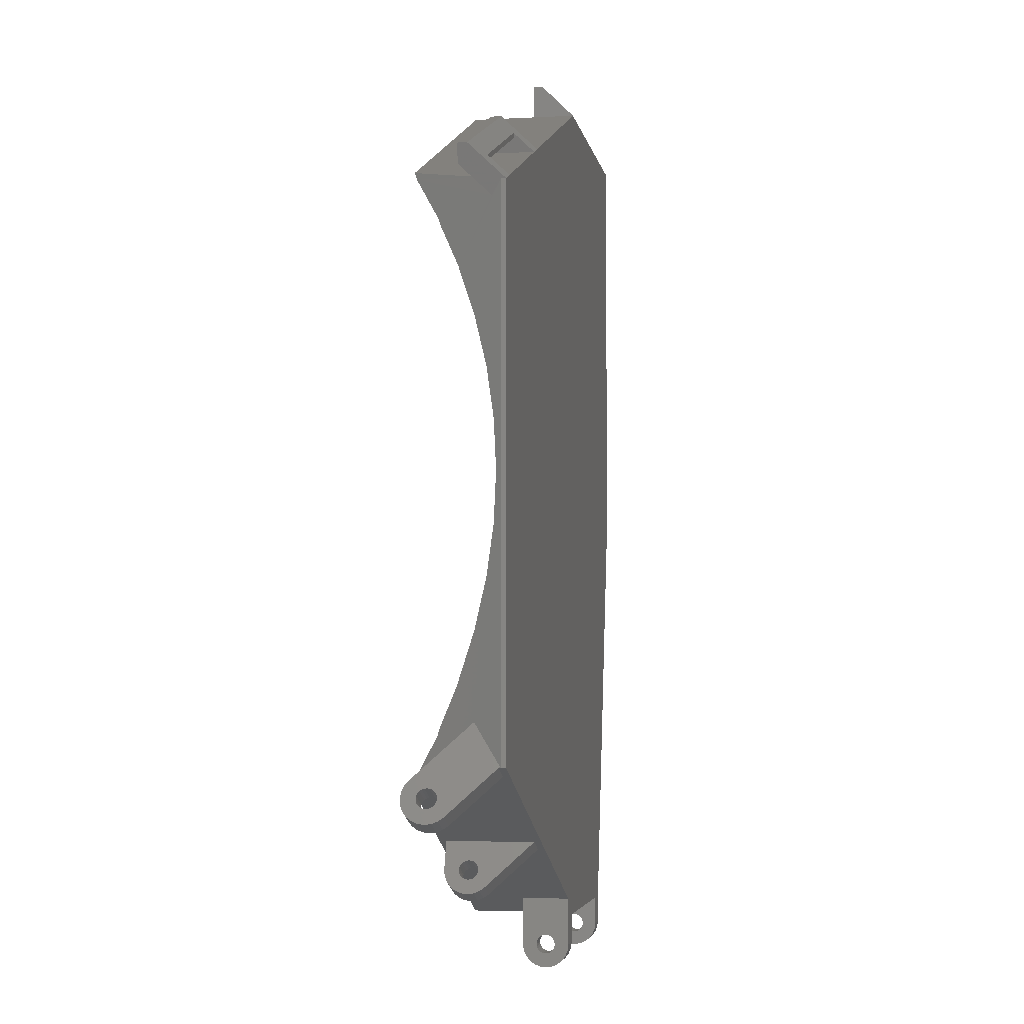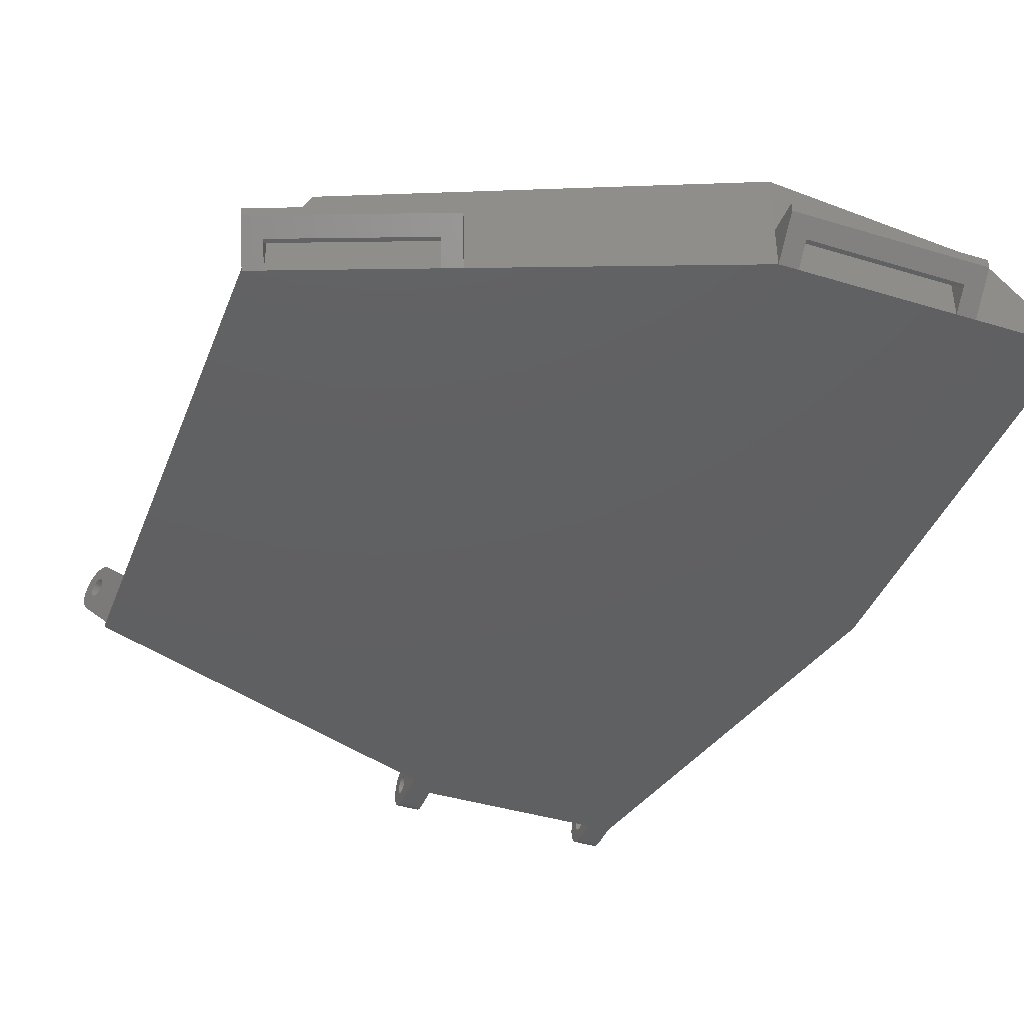
<metadata>
{"format":"stl","ext":"stl","renderer":"f3d","projection":"perspective","resolution":1024,"background":"white","views":[{"elev":-4.5,"azim":99.6,"up":"+Y"},{"elev":-41.2,"azim":159.7,"up":"+Z"}]}
</metadata>
<code>
# stl→obj: 404 verts, 834 faces
v 100.1 -404 201.3
v 100.2 -404.2 201.3
v 172.6 -399.4 201.3
v 172.1 -404.2 202
v 101.4 -366.1 203.9
v 170.5 -375.2 204.9
v 103.5 -357.6 206
v 170.4 -374.8 205
v 130.5 -442.5 200
v 130.5 -439.5 200
v 133 -442.5 200
v 108 -442.5 200
v 108 -439.5 200
v 110.5 -442.5 200
v 110 -349.5 200
v 110.5 -439.5 200
v 126 -349.5 200
v 128 -349.5 200
v 154.4 -359.8 200
v 133 -437.6 200
v 173 -422 200
v 156.2 -360.5 200
v 171.1 -366.3 200
v 173 -367 200
v 98.01 -394.5 200
v 98.01 -349.5 200
v 108 -349.5 200
v 101.3 -366.3 203.8
v 171.4 -379.8 203.3
v 130.5 -443.4 203
v 133 -443.4 203
v 130.5 -443.5 202.8
v 133 -443.5 202.8
v 133 -444.9 203.1
v 130.5 -444.9 203.1
v 133 -445 202.5
v 130.5 -445 202.5
v 130.5 -443.7 204.7
v 130.5 -444.3 204.3
v 133 -443.7 204.7
v 133 -444.3 204.3
v 149.7 -431.1 209.8
v 152 -430.2 209.8
v 167.6 -424.1 209.9
v 170.7 -422.9 204.5
v 152 -430.2 200.7
v 170.7 -422.9 200.7
v 128 -439.5 205
v 128 -439.5 211.3
v 133 -437.6 205
v 149.7 -431.1 200.7
v 172.9 -422 200.7
v 173 -422 200.5
v 133 -444.7 203.8
v 130.5 -444.7 203.8
v 133 -441.5 202.5
v 130.5 -441.5 202.5
v 133 -441.5 202.2
v 130.5 -441.5 202.2
v 133 -443.5 202.5
v 133 -443.1 204.9
v 133 -443.2 203.2
v 133 -443 203.4
v 133 -442.5 205
v 133 -442.8 203.5
v 133 -442.5 203.5
v 133 -442.2 203.5
v 133 -442 203.4
v 133 -441.8 203.2
v 133 -441.6 203
v 133 -441.5 202.8
v 133 -444.9 201.9
v 133 -444.7 201.3
v 133 -444.3 200.7
v 133 -443.7 200.3
v 133 -443.5 202.2
v 133 -443.1 200.1
v 133 -443.4 202
v 133 -443.2 201.8
v 133 -443 201.6
v 133 -442.8 201.5
v 133 -442.5 201.5
v 133 -442.2 201.5
v 133 -442 201.6
v 133 -441.8 201.8
v 133 -441.6 202
v 130.5 -442 203.4
v 130.5 -441.8 203.2
v 130.5 -443.5 202.5
v 130.5 -443.5 202.2
v 130.5 -442.5 203.5
v 130.5 -442.2 203.5
v 130.5 -444.9 201.9
v 130.5 -441.5 202.8
v 130.5 -443.2 203.2
v 130.5 -443 203.4
v 130.5 -441.6 203
v 130.5 -442.8 203.5
v 130.5 -443.4 202
v 130.5 -443.2 201.8
v 108 -443.7 200.3
v 108 -443.1 200.1
v 110.5 -443.7 200.3
v 110.5 -443.1 200.1
v 130.5 -444.7 201.3
v 130.5 -443 201.6
v 110.5 -443.5 202.5
v 110.5 -443.5 202.8
v 110.5 -443.7 204.7
v 110.5 -443.1 204.9
v 110.5 -443.4 203
v 110.5 -443.2 203.2
v 110.5 -443 203.4
v 110.5 -442.5 205
v 110.5 -442.8 203.5
v 110.5 -442.5 203.5
v 110.5 -442.2 203.5
v 110.5 -439.5 205
v 110.5 -442 203.4
v 110.5 -441.8 203.2
v 110.5 -441.6 203
v 110.5 -441.5 202.8
v 110.5 -441.5 202.5
v 110.5 -445 202.5
v 110.5 -444.9 201.9
v 110.5 -444.9 203.1
v 110.5 -444.7 201.3
v 110.5 -444.7 203.8
v 110.5 -444.3 200.7
v 110.5 -444.3 204.3
v 110.5 -443.5 202.2
v 110.5 -443.4 202
v 110.5 -443.2 201.8
v 110.5 -443 201.6
v 110.5 -442.8 201.5
v 110.5 -442.5 201.5
v 110.5 -442.2 201.5
v 110.5 -442 201.6
v 110.5 -441.8 201.8
v 110.5 -441.6 202
v 110.5 -441.5 202.2
v 130.5 -442.8 201.5
v 130.5 -442.5 201.5
v 108 -444.9 203.1
v 108 -445 202.5
v 108 -443.2 203.2
v 108 -443.4 203
v 108 -439.5 205
v 108 -442.5 205
v 108 -443.1 204.9
v 108 -442.8 203.5
v 108 -442.5 203.5
v 108 -443 203.4
v 108 -444.3 204.3
v 108 -444.7 203.8
v 108 -442.2 203.5
v 108 -442.8 201.5
v 108 -443 201.6
v 108 -441.8 203.2
v 108 -441.6 203
v 108 -444.3 200.7
v 130.5 -442.5 205
v 130.5 -443.1 204.9
v 108 -443.5 202.2
v 108 -443.4 202
v 108 -441.5 202.8
v 108 -441.5 202.5
v 108 -441.5 202.2
v 108 -443.2 201.8
v 108 -442.2 201.5
v 108 -442.5 201.5
v 130.5 -441.6 202
v 108 -444.9 201.9
v 108 -444.7 201.3
v 108 -441.6 202
v 108 -443.7 204.7
v 108 -443.5 202.5
v 108 -442 201.6
v 108 -441.8 201.8
v 108 -443.5 202.8
v 108 -442 203.4
v 130.5 -442.2 201.5
v 108 -439.5 209
v 130.5 -439.5 205
v 130.5 -444.3 200.7
v 130.5 -442 201.6
v 130.5 -441.8 201.8
v 130.5 -443.1 200.1
v 130.5 -443.7 200.3
v 172.2 -426.9 209.4
v 172.4 -427.3 209
v 174.5 -426 209.4
v 174.7 -426.4 209
v 172.1 -426.5 207.8
v 174.4 -425.6 207.8
v 172.1 -426.6 207.5
v 174.4 -425.7 207.5
v 172.1 -426.6 207.3
v 174.5 -425.7 207.3
v 172.1 -426.6 207
v 174.4 -425.7 207
v 172.6 -428 207.9
v 172.7 -428 207.3
v 175 -427 207.9
v 175 -427.1 207.3
v 171.4 -424.8 207.5
v 171.4 -424.8 207.3
v 173.7 -423.9 207.5
v 173.7 -423.9 207.3
v 171.4 -424.8 207
v 173.7 -423.9 207
v 172.6 -428 206.6
v 172.5 -427.7 206
v 175 -427 206.6
v 174.9 -426.8 206
v 172.5 -427.7 208.5
v 174.9 -426.8 208.5
v 174.3 -425.4 209.7
v 174.3 -425.5 208
v 174.3 -425.3 208.1
v 174.1 -424.8 209.8
v 174.2 -425 208.2
v 174.1 -424.8 208.3
v 174 -424.6 208.2
v 173.9 -424.2 209.7
v 173.9 -424.3 208.1
v 173.8 -424.1 208
v 173.6 -423.6 209.4
v 173.8 -424 207.8
v 174.7 -426.4 205.5
v 174.4 -425.6 206.8
v 173 -421.9 200.6
v 174.3 -425.5 206.5
v 174.3 -425.3 206.4
v 174.2 -425 206.3
v 174.1 -424.8 206.3
v 174 -424.6 206.3
v 173.9 -424.3 206.4
v 173.8 -424.1 206.5
v 173.8 -424 206.8
v 173.5 -423.1 209
v 171.4 -417.8 203.3
v 171.8 -425.7 208.3
v 171.9 -425.9 208.2
v 171.4 -424.9 207.8
v 171.8 -425.7 209.8
v 172 -426.3 209.7
v 171.8 -425.7 206.3
v 171.9 -425.9 206.3
v 171.9 -426.2 206.4
v 172 -426.4 206.5
v 153.5 -433.9 207.3
v 153.5 -433.9 207.5
v 153.6 -434.1 209.4
v 153.4 -433.6 209.7
v 153.4 -433.8 207.8
v 153.4 -433.6 208
v 153.3 -433.4 208.1
v 153.1 -433 209.8
v 153.2 -433.2 208.2
v 153.1 -433 208.3
v 153 -432.7 208.2
v 152.9 -432.5 208.1
v 152.9 -432.3 208
v 152.8 -432.1 207.8
v 152.8 -432.1 207.5
v 152.8 -432 207.3
v 154 -435.3 207.3
v 154 -435.2 206.6
v 154 -435.2 207.9
v 153.9 -435 206
v 153.9 -435 208.5
v 153.8 -434.6 205.5
v 153.8 -434.6 209
v 153.5 -433.9 207
v 153.4 -433.8 206.8
v 153.4 -433.6 206.5
v 153.3 -433.4 206.4
v 153.2 -433.2 206.3
v 153.1 -433 206.3
v 153 -432.7 206.3
v 152.9 -432.5 206.4
v 152.9 -432.3 206.5
v 152.8 -432.1 206.8
v 152.8 -432.1 207
v 172.1 -426.5 206.8
v 171.9 -426.2 208.1
v 172 -426.4 208
v 171.5 -425 208
v 171.6 -425.2 208.1
v 150.5 -433.2 208
v 150.5 -433.1 207.8
v 151.7 -436.2 207.3
v 151.7 -436.1 206.6
v 151.2 -435 209.4
v 151.4 -435.5 209
v 150.4 -432.9 207.3
v 150.4 -433 207
v 151.7 -436.1 207.9
v 151 -434.3 206.4
v 151 -434.5 206.5
v 151 -434.5 209.7
v 151.1 -434.8 207.5
v 151.2 -434.8 207.3
v 150.4 -433 207.5
v 150.6 -433.4 208.1
v 151.1 -434.7 207.8
v 150.8 -433.9 206.3
v 150.9 -434.1 206.3
v 151.6 -435.9 206
v 151.4 -435.5 205.5
v 151.6 -435.9 208.5
v 171.7 -425.5 208.2
v 150.9 -434.1 208.2
v 151 -434.3 208.1
v 150.8 -433.9 209.8
v 150.8 -433.9 208.3
v 151 -434.5 208
v 151.1 -434.7 206.8
v 151.1 -434.8 207
v 150.7 -433.6 206.3
v 150.6 -433.4 206.4
v 150.5 -433.2 206.5
v 150.5 -433.1 206.8
v 150.7 -433.6 208.2
v 172.4 -427.3 205.5
v 171.3 -424.5 209.4
v 171.5 -425.1 209.7
v 171.1 -424.1 209
v 170 -421 205.8
v 171.4 -424.9 206.8
v 171.5 -425 206.5
v 171.7 -425.5 206.3
v 171.6 -425.2 206.4
v 172.4 -368.4 201.5
v 173 -367 200.5
v 173.5 -365.6 204.5
v 174.3 -363.7 203.5
v 174.3 -363.7 204.5
v 156.8 -359.1 202
v 157 -358.6 202
v 171.7 -364.9 202
v 171.9 -364.4 202
v 154.4 -359.8 204.5
v 156.2 -360.5 204.5
v 155.6 -356.5 204.5
v 156.8 -359.1 204.5
v 171.7 -364.9 204.5
v 171.1 -366.3 203
v 155.6 -356.5 203.5
v 171.5 -366.4 203
v 128 -349.5 211.3
v 167.6 -364.9 209.9
v 128 -349.5 204.5
v 108 -349.5 204.5
v 110 -348 204.5
v 108 -346 204.5
v 128 -346 204.5
v 126 -348 204.5
v 126 -349.5 204.5
v 110 -349.5 204.5
v 128 -346 203.5
v 108 -346 203.5
v 106.2 -349.5 208.7
v 98.01 -349.5 200.5
v 107.7 -349.5 209
v 126 -348 202
v 110 -348 202
v 126 -347.5 202
v 110 -347.5 202
v 167.7 -423.4 209.7
v 169.1 -419.1 207.2
v 169.2 -418.6 207.1
v 170.4 -414.2 205
v 169.1 -369.9 207.2
v 167.7 -365.6 209.7
v 172.7 -394.5 201
v 172.1 -404.3 202
v 171.4 -409.2 203.3
v 170.5 -413.8 204.9
v 171.4 -409 203.2
v 172.6 -399.3 201.2
v 172.6 -389.7 201.2
v 172.6 -389.6 201.3
v 172.1 -384.8 202
v 172.1 -384.7 202
v 171.4 -380 203.2
v 169.2 -370.4 207.1
v 98.51 -394.5 201
v 104.2 -422.6 203.9
v 106.1 -430.7 205.9
v 98.01 -394.5 200.5
v 104.2 -422.2 203.8
v 98.83 -384.8 201.3
v 99.76 -375.4 202.3
v 106.2 -431.2 206.2
v 107.9 -438.9 208.6
v 102.2 -413.5 202.3
v 99.79 -375.3 202.3
v 98.82 -384.9 201.3
v 102.2 -413.3 202.2
v 108 -439.4 209
v 103.6 -357.3 206.1
v 98.59 -397.1 201.1
f 1 2 3
f 4 3 2
f 5 6 7
f 8 7 6
f 9 10 11
f 12 13 14
f 15 14 13
f 16 14 15
f 17 16 15
f 10 16 17
f 18 10 17
f 19 10 18
f 20 10 19
f 11 10 20
f 21 20 19
f 22 21 19
f 23 21 22
f 24 21 23
f 25 26 13
f 27 13 26
f 15 13 27
f 28 29 5
f 6 5 29
f 30 31 32
f 33 32 31
f 34 35 36
f 37 36 35
f 38 39 40
f 41 40 39
f 42 43 44
f 45 44 43
f 46 45 43
f 47 45 46
f 48 42 49
f 44 49 42
f 50 42 48
f 51 42 50
f 20 51 50
f 46 51 20
f 47 46 20
f 52 47 20
f 53 52 20
f 21 53 20
f 54 55 34
f 35 34 55
f 56 57 58
f 59 58 57
f 60 33 40
f 61 40 33
f 31 61 33
f 62 61 31
f 63 61 62
f 64 61 63
f 65 64 63
f 66 64 65
f 67 64 66
f 50 64 67
f 68 50 67
f 69 50 68
f 70 50 69
f 71 50 70
f 56 50 71
f 20 50 56
f 36 72 34
f 73 34 72
f 54 34 73
f 74 54 73
f 41 54 74
f 75 41 74
f 40 41 75
f 60 40 75
f 76 60 75
f 77 76 75
f 78 76 77
f 79 78 77
f 80 79 77
f 11 80 77
f 81 80 11
f 82 81 11
f 20 82 11
f 83 82 20
f 84 83 20
f 85 84 20
f 86 85 20
f 58 86 20
f 56 58 20
f 87 88 68
f 69 68 88
f 89 60 90
f 76 90 60
f 41 39 54
f 55 54 39
f 91 92 66
f 67 66 92
f 36 37 72
f 93 72 37
f 71 94 56
f 57 56 94
f 95 96 62
f 63 62 96
f 69 88 70
f 97 70 88
f 96 98 63
f 65 63 98
f 99 78 100
f 79 100 78
f 101 102 103
f 104 103 102
f 72 93 73
f 105 73 93
f 106 100 80
f 79 80 100
f 107 108 109
f 110 109 108
f 111 110 108
f 112 110 111
f 113 110 112
f 114 110 113
f 115 114 113
f 116 114 115
f 117 114 116
f 118 114 117
f 119 118 117
f 120 118 119
f 121 118 120
f 122 118 121
f 123 118 122
f 16 118 123
f 124 125 126
f 127 126 125
f 128 126 127
f 129 128 127
f 130 128 129
f 103 130 129
f 109 130 103
f 107 109 103
f 131 107 103
f 104 131 103
f 132 131 104
f 133 132 104
f 134 133 104
f 14 134 104
f 135 134 14
f 136 135 14
f 16 136 14
f 137 136 16
f 138 137 16
f 139 138 16
f 140 139 16
f 141 140 16
f 123 141 16
f 142 106 81
f 80 81 106
f 102 12 104
f 14 104 12
f 98 91 65
f 66 65 91
f 143 142 82
f 81 82 142
f 32 33 89
f 60 89 33
f 95 62 30
f 31 30 62
f 126 144 124
f 145 124 144
f 146 112 147
f 111 147 112
f 148 149 118
f 114 118 149
f 149 150 114
f 110 114 150
f 151 152 115
f 116 115 152
f 153 151 113
f 115 113 151
f 130 154 128
f 155 128 154
f 152 156 116
f 117 116 156
f 157 158 135
f 134 135 158
f 146 153 112
f 113 112 153
f 70 97 71
f 94 71 97
f 120 159 121
f 160 121 159
f 161 101 129
f 103 129 101
f 162 163 64
f 61 64 163
f 164 131 165
f 132 165 131
f 121 160 122
f 166 122 160
f 128 155 126
f 144 126 155
f 90 76 99
f 78 99 76
f 123 167 141
f 168 141 167
f 158 169 134
f 133 134 169
f 170 171 137
f 136 137 171
f 171 157 136
f 135 136 157
f 165 132 169
f 133 169 132
f 58 59 86
f 172 86 59
f 125 173 127
f 174 127 173
f 141 168 140
f 175 140 168
f 145 144 173
f 174 173 144
f 155 174 144
f 161 174 155
f 154 161 155
f 101 161 154
f 176 101 154
f 177 101 176
f 164 101 177
f 102 101 164
f 165 102 164
f 169 102 165
f 158 102 169
f 12 102 158
f 157 12 158
f 171 12 157
f 13 12 171
f 170 13 171
f 178 13 170
f 179 13 178
f 175 13 179
f 168 13 175
f 167 13 168
f 150 180 176
f 177 176 180
f 147 180 150
f 146 147 150
f 153 146 150
f 149 153 150
f 151 153 149
f 152 151 149
f 156 152 149
f 148 156 149
f 181 156 148
f 159 181 148
f 160 159 148
f 166 160 148
f 167 166 148
f 13 167 148
f 180 108 177
f 107 177 108
f 122 166 123
f 167 123 166
f 177 107 164
f 131 164 107
f 182 143 83
f 82 83 143
f 124 145 125
f 173 125 145
f 49 183 48
f 148 48 183
f 118 48 148
f 184 48 10
f 118 10 48
f 16 10 118
f 73 105 74
f 185 74 105
f 150 176 110
f 109 110 176
f 147 111 180
f 108 180 111
f 186 182 84
f 83 84 182
f 181 159 119
f 120 119 159
f 178 170 138
f 137 138 170
f 156 181 117
f 119 117 181
f 127 174 129
f 161 129 174
f 187 186 85
f 84 85 186
f 176 154 109
f 130 109 154
f 92 87 67
f 68 67 87
f 48 184 50
f 162 50 184
f 64 50 162
f 188 9 77
f 11 77 9
f 86 172 85
f 187 85 172
f 163 38 61
f 40 61 38
f 179 178 139
f 138 139 178
f 185 189 74
f 75 74 189
f 37 35 93
f 105 93 35
f 55 105 35
f 185 105 55
f 39 185 55
f 189 185 39
f 38 189 39
f 89 189 38
f 90 189 89
f 188 189 90
f 99 188 90
f 100 188 99
f 106 188 100
f 9 188 106
f 142 9 106
f 143 9 142
f 10 9 143
f 182 10 143
f 186 10 182
f 187 10 186
f 172 10 187
f 59 10 172
f 57 10 59
f 163 32 38
f 89 38 32
f 30 32 163
f 95 30 163
f 96 95 163
f 162 96 163
f 98 96 162
f 91 98 162
f 92 91 162
f 184 92 162
f 87 92 184
f 88 87 184
f 97 88 184
f 94 97 184
f 57 94 184
f 10 57 184
f 189 188 75
f 77 75 188
f 140 175 139
f 179 139 175
f 190 191 192
f 193 192 191
f 194 195 196
f 197 196 195
f 198 199 200
f 201 200 199
f 202 203 204
f 205 204 203
f 206 207 208
f 209 208 207
f 207 210 209
f 211 209 210
f 196 197 198
f 199 198 197
f 212 213 214
f 215 214 213
f 203 212 205
f 214 205 212
f 191 216 193
f 217 193 216
f 199 197 192
f 218 192 197
f 195 218 197
f 219 218 195
f 220 218 219
f 221 218 220
f 222 221 220
f 223 221 222
f 224 221 223
f 225 221 224
f 226 225 224
f 227 225 226
f 228 225 227
f 229 228 227
f 208 228 229
f 209 228 208
f 205 214 204
f 215 204 214
f 217 204 215
f 230 217 215
f 193 217 230
f 201 193 230
f 231 201 230
f 232 231 230
f 199 193 201
f 192 193 199
f 233 231 232
f 234 233 232
f 235 234 232
f 236 235 232
f 237 236 232
f 238 237 232
f 239 238 232
f 240 239 232
f 211 240 232
f 209 211 232
f 228 209 232
f 241 228 232
f 242 241 232
f 243 223 244
f 222 244 223
f 245 206 229
f 208 229 206
f 246 247 221
f 218 221 247
f 248 249 236
f 235 236 249
f 250 251 234
f 233 234 251
f 216 202 217
f 204 217 202
f 252 253 254
f 255 254 253
f 256 255 253
f 257 255 256
f 258 255 257
f 259 255 258
f 260 259 258
f 261 259 260
f 262 259 261
f 43 259 262
f 263 43 262
f 264 43 263
f 265 43 264
f 266 43 265
f 267 43 266
f 46 43 267
f 268 269 270
f 271 270 269
f 272 270 271
f 273 272 271
f 274 272 273
f 275 274 273
f 276 275 273
f 46 276 273
f 252 274 275
f 254 274 252
f 277 276 46
f 278 277 46
f 279 278 46
f 280 279 46
f 281 280 46
f 282 281 46
f 283 282 46
f 284 283 46
f 285 284 46
f 267 285 46
f 200 201 286
f 231 286 201
f 286 231 251
f 233 251 231
f 287 220 288
f 219 288 220
f 289 227 290
f 226 290 227
f 291 292 264
f 265 264 292
f 293 294 268
f 269 268 294
f 295 296 254
f 274 254 296
f 297 298 267
f 285 267 298
f 244 222 287
f 220 287 222
f 299 293 270
f 268 270 293
f 300 301 278
f 277 278 301
f 302 295 255
f 254 255 295
f 303 253 304
f 252 304 253
f 292 305 265
f 266 265 305
f 291 264 306
f 263 306 264
f 307 256 303
f 253 303 256
f 308 309 280
f 279 280 309
f 305 297 266
f 267 266 297
f 289 245 227
f 229 227 245
f 249 250 235
f 234 235 250
f 310 311 271
f 273 271 311
f 294 310 269
f 271 269 310
f 312 299 272
f 270 272 299
f 313 224 243
f 223 243 224
f 309 300 279
f 278 279 300
f 314 260 315
f 258 315 260
f 316 302 259
f 255 259 302
f 317 261 314
f 260 314 261
f 315 258 318
f 257 318 258
f 288 219 194
f 195 194 219
f 319 276 301
f 277 301 276
f 320 275 319
f 276 319 275
f 293 299 294
f 310 294 299
f 312 310 299
f 311 310 312
f 296 311 312
f 320 311 296
f 319 311 320
f 51 311 319
f 304 320 296
f 295 304 296
f 301 51 319
f 300 51 301
f 309 51 300
f 308 51 309
f 321 51 308
f 322 51 321
f 323 51 322
f 324 51 323
f 298 51 324
f 297 51 298
f 302 303 295
f 304 295 303
f 307 303 302
f 318 307 302
f 315 318 302
f 316 315 302
f 314 315 316
f 317 314 316
f 325 317 316
f 42 325 316
f 306 325 42
f 291 306 42
f 292 291 42
f 305 292 42
f 297 305 42
f 51 297 42
f 298 324 285
f 284 285 324
f 51 46 311
f 273 311 46
f 213 326 215
f 230 215 326
f 306 263 325
f 262 325 263
f 327 328 228
f 225 228 328
f 247 190 218
f 192 218 190
f 329 327 241
f 228 241 327
f 328 246 225
f 221 225 246
f 325 262 317
f 261 317 262
f 322 321 282
f 281 282 321
f 330 329 242
f 241 242 329
f 321 308 281
f 280 281 308
f 331 332 240
f 239 240 332
f 296 312 274
f 272 274 312
f 210 331 211
f 240 211 331
f 290 226 313
f 224 313 226
f 333 248 237
f 236 237 248
f 318 257 307
f 256 307 257
f 334 333 238
f 237 238 333
f 47 52 326
f 230 326 52
f 232 230 52
f 332 334 239
f 238 239 334
f 324 323 284
f 283 284 323
f 304 252 320
f 275 320 252
f 323 322 283
f 282 283 322
f 42 316 43
f 259 43 316
f 203 202 212
f 213 212 202
f 216 213 202
f 326 213 216
f 191 326 216
f 200 326 191
f 286 326 200
f 47 326 286
f 198 200 191
f 190 198 191
f 251 47 286
f 250 47 251
f 249 47 250
f 248 47 249
f 333 47 248
f 334 47 333
f 332 47 334
f 331 47 332
f 210 47 331
f 207 47 210
f 327 47 207
f 329 47 327
f 45 47 329
f 330 45 329
f 247 196 190
f 198 190 196
f 194 196 247
f 288 194 247
f 287 288 247
f 246 287 247
f 244 287 246
f 243 244 246
f 313 243 246
f 328 313 246
f 290 313 328
f 289 290 328
f 327 289 328
f 245 289 327
f 206 245 327
f 207 206 327
f 335 336 337
f 24 338 336
f 337 336 338
f 339 337 338
f 340 341 342
f 343 342 341
f 344 345 346
f 347 346 345
f 339 346 347
f 348 339 347
f 337 339 348
f 342 349 348
f 349 342 23
f 343 23 342
f 23 343 24
f 19 350 22
f 341 22 350
f 338 341 350
f 343 341 338
f 24 343 338
f 19 344 350
f 346 350 344
f 348 347 342
f 340 342 347
f 339 338 346
f 350 346 338
f 349 351 348
f 335 348 351
f 337 348 335
f 345 340 347
f 341 340 22
f 345 22 340
f 352 353 354
f 344 354 353
f 345 344 353
f 19 354 344
f 18 354 19
f 353 351 345
f 349 345 351
f 22 345 349
f 23 22 349
f 355 356 357
f 358 357 356
f 359 358 356
f 360 358 359
f 354 358 360
f 356 355 361
f 18 362 354
f 358 354 362
f 27 355 363
f 357 363 355
f 364 355 365
f 27 365 355
f 26 365 27
f 361 360 15
f 17 15 360
f 352 354 366
f 364 366 354
f 355 364 354
f 361 355 354
f 360 361 354
f 359 356 367
f 368 367 356
f 360 367 17
f 369 17 367
f 367 360 359
f 17 369 18
f 362 18 369
f 27 363 15
f 370 15 363
f 362 370 363
f 369 370 362
f 368 370 367
f 369 367 370
f 361 368 356
f 370 368 15
f 361 15 368
f 357 358 363
f 362 363 358
f 44 45 371
f 372 371 45
f 330 372 45
f 242 372 330
f 373 372 242
f 374 373 242
f 375 335 376
f 351 376 335
f 353 376 351
f 52 53 232
f 336 232 53
f 377 232 336
f 3 232 377
f 242 232 3
f 378 242 3
f 379 242 378
f 374 242 379
f 380 374 379
f 381 379 378
f 4 378 3
f 382 3 377
f 383 377 336
f 384 383 336
f 385 384 336
f 386 385 336
f 387 386 336
f 29 387 336
f 6 29 336
f 8 6 336
f 335 8 336
f 388 8 335
f 375 388 335
f 389 389 377
f 382 377 389
f 390 391 380
f 374 380 391
f 25 392 26
f 365 26 392
f 393 390 379
f 380 379 390
f 394 385 395
f 386 395 385
f 389 377 389
f 383 389 377
f 391 396 374
f 373 374 396
f 396 397 373
f 372 373 397
f 398 393 381
f 379 381 393
f 395 386 399
f 387 399 386
f 389 383 400
f 384 400 383
f 366 376 352
f 353 352 376
f 21 24 53
f 336 53 24
f 364 375 364
f 366 364 375
f 376 366 375
f 2 401 4
f 378 4 401
f 401 398 378
f 381 378 398
f 400 384 394
f 385 394 384
f 397 402 372
f 371 372 402
f 392 400 365
f 395 365 400
f 28 365 395
f 7 365 28
f 364 365 7
f 364 365 364
f 389 400 392
f 389 400 389
f 394 395 400
f 399 28 395
f 5 7 28
f 403 364 7
f 392 404 389
f 389 389 404
f 402 183 371
f 49 371 183
f 44 371 49
f 403 388 364
f 375 364 388
f 7 8 403
f 388 403 8
f 389 404 382
f 1 382 404
f 3 382 1
f 13 148 25
f 401 25 148
f 393 401 148
f 391 393 148
f 397 391 148
f 183 397 148
f 402 397 183
f 396 391 397
f 390 393 391
f 398 401 393
f 1 25 401
f 2 1 401
f 404 25 1
f 392 25 404
f 399 387 28
f 29 28 387

</code>
